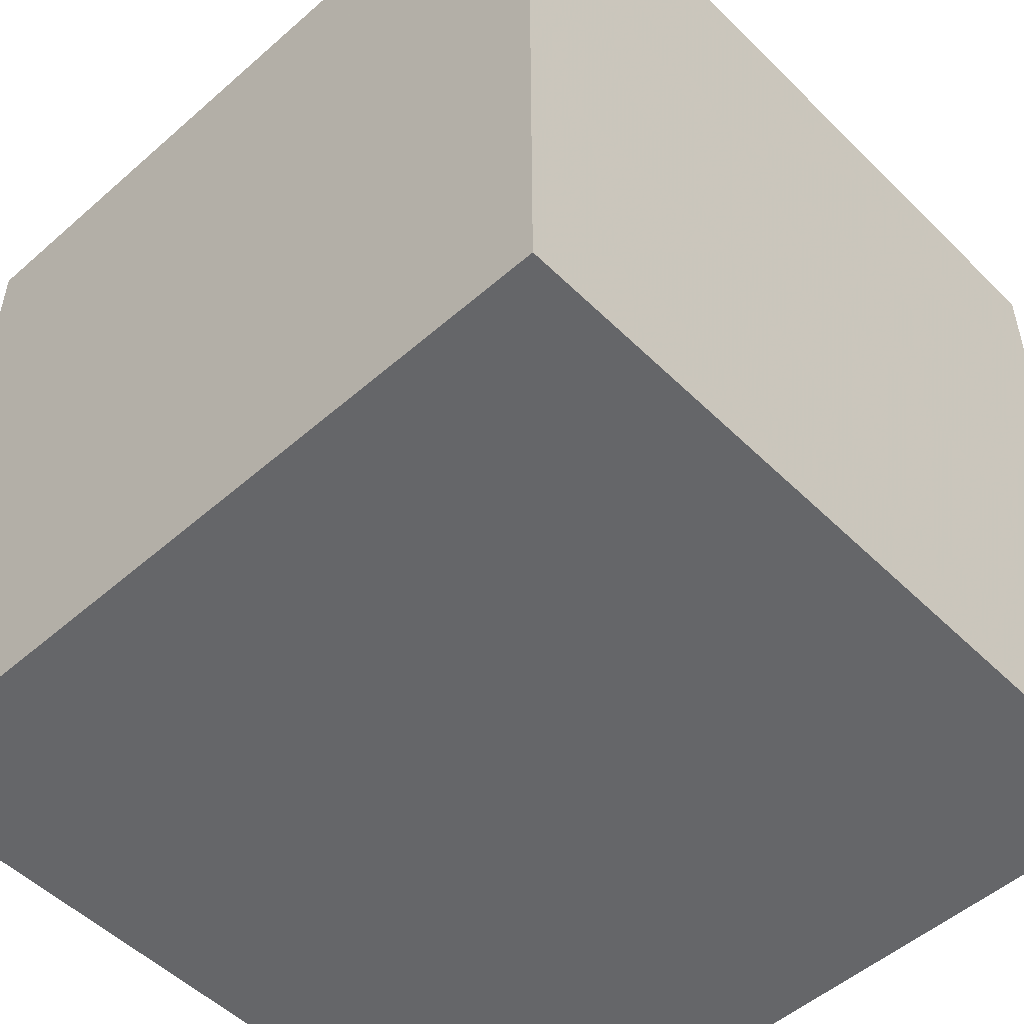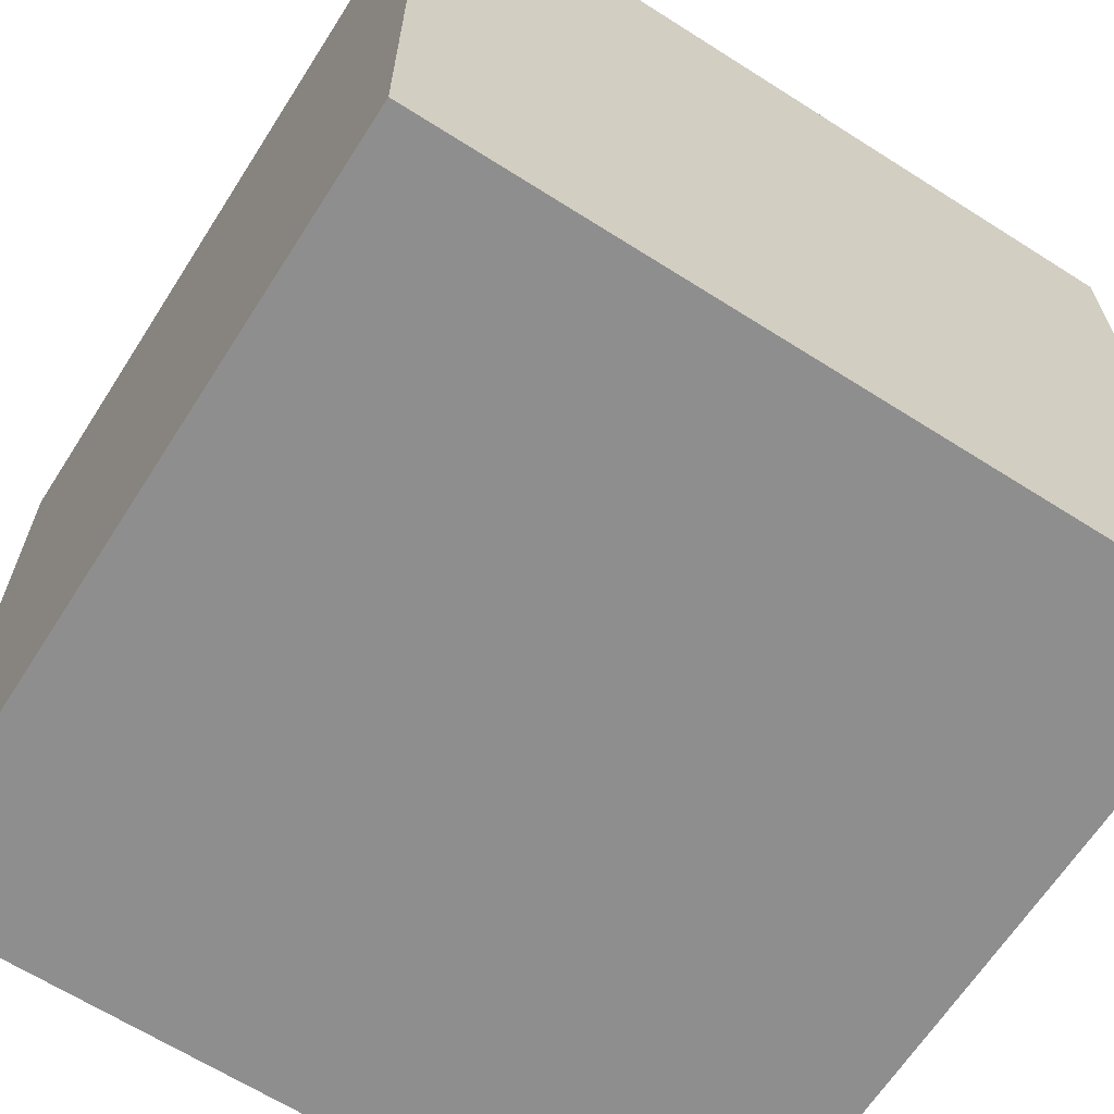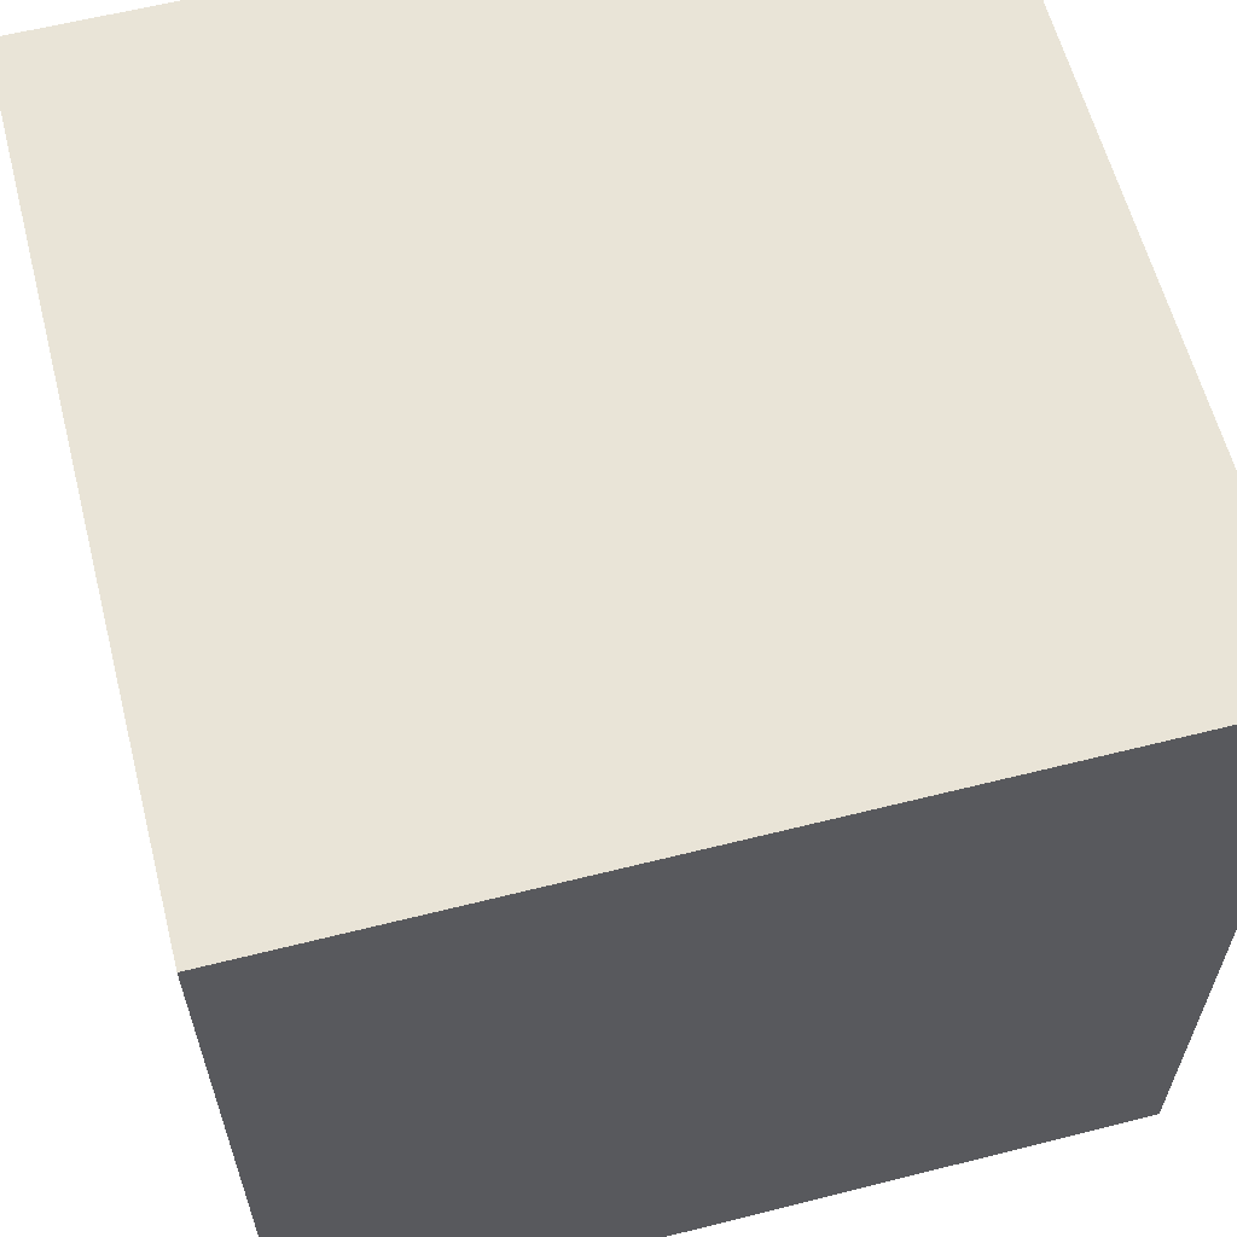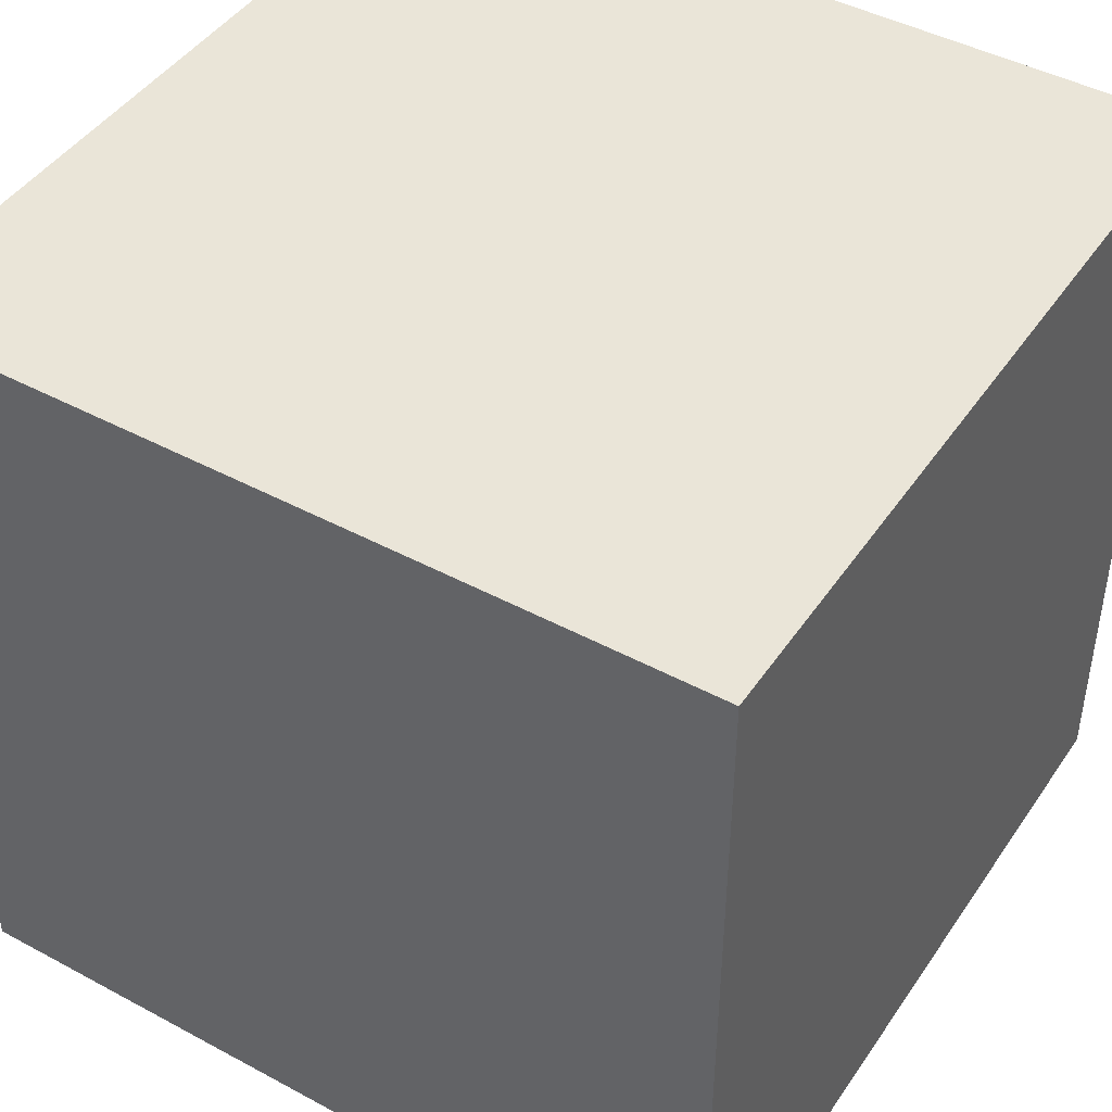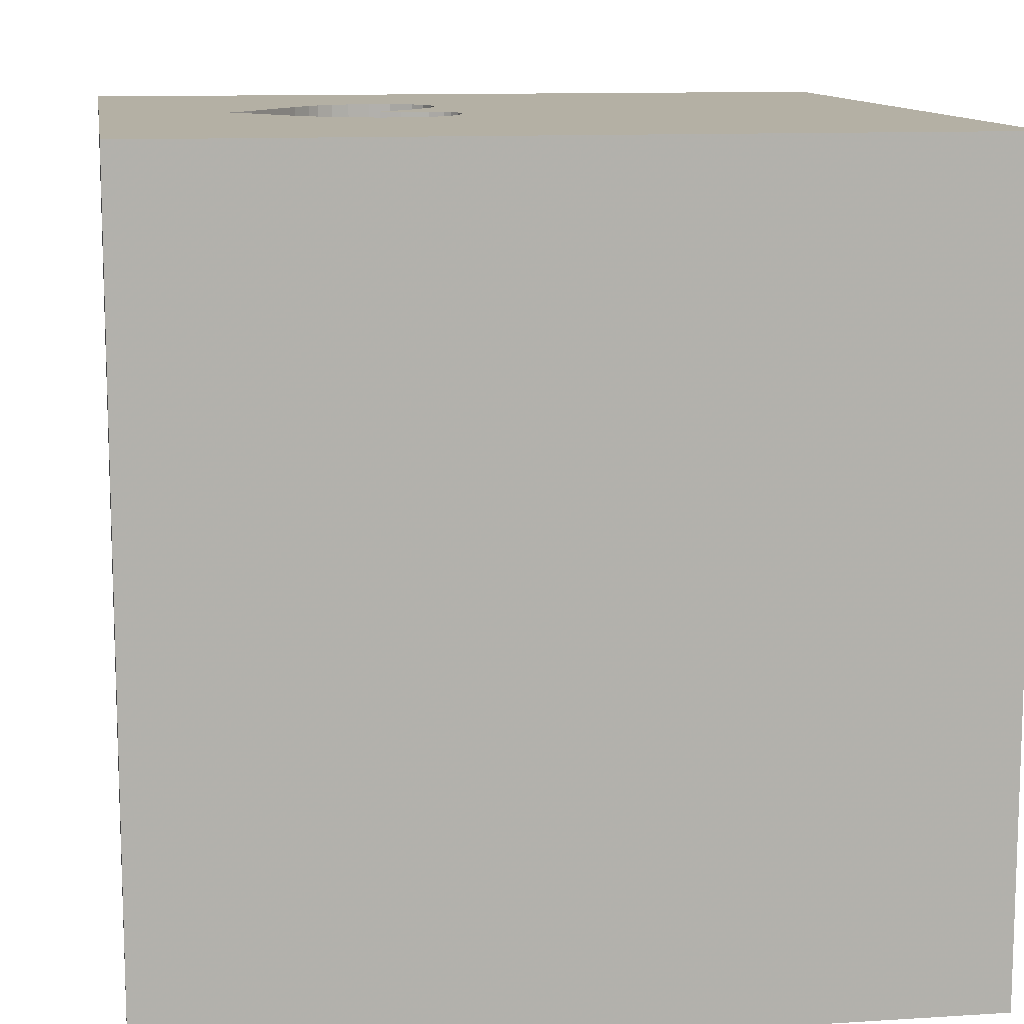
<metadata>
{"format":"obj","ext":"obj","renderer":"f3d","projection":"perspective","resolution":1024,"background":"white","views":[{"elev":-51.8,"azim":43.4,"up":"+Y"},{"elev":-65.0,"azim":-122.6,"up":"+Y"},{"elev":60.9,"azim":75.6,"up":"+Z"},{"elev":44.8,"azim":32.0,"up":"+Z"},{"elev":11.4,"azim":171.2,"up":"+Y"}]}
</metadata>
<code>
o heart_106
v 0.239 1.5 0.007075
v 0.3624 1.5 -0.3366
v 0.3624 1.4 -0.3366
v 0.3122 1.5 -0.3125
v 0.2294 1.5 -0.2145
v 0.5816 1.5 -0.3373
v -1.042 0.4688 -1.5
v -0.9375 0.6771 1.5
v -0.4427 -0 1.5
v -1.094 1.12 -1.5
v -0.7292 -0.4948 1.5
v -0.7812 -1.5 -0.1823
v -0.8333 -1.5 -1.5
v -0.6185 -1.5 -1.172
v -0.8333 -1.5 1.5
v -0.8854 -1.5 0.8333
v -0.8984 1.5 -1.087
v -0.9701 1.5 0.3581
v -0.651 1.5 1.211
v -0.8333 1.5 -1.5
v -0.8333 1.5 1.5
v -1.042 -1.237 -1.5
v -0.6771 -1.237 1.5
v 0.233 1.5 0.4582
v 0.2976 1.5 0.6014
v 0.2976 1.4 0.6014
v 0.2271 1.5 -0.003644
v 0.1975 1.5 -0.08095
v 0.1975 1.4 -0.08095
v 0.2474 0.5078 -1.5
v 0.4427 0.1562 1.5
v 0.4427 -0.2344 -1.5
v 0.1823 1.211 -1.5
v 0.6836 1.263 1.5
v 0.625 -0.4557 1.5
v 0.2148 -1.5 0.5469
v 0.3125 -1.5 -0.1302
v 0.6901 -1.5 0.9635
v 0.5208 -1.5 -0.5729
v 0.4167 -1.5 -1.5
v 0.1823 -1.5 -1.185
v 0.4167 -1.5 1.5
v 0.2214 0.5469 1.5
v 0.3007 1.5 0.0366
v 0.3906 1.5 1.237
v 0.599 1.5 -0.5469
v 0.4687 1.5 -1.5
v 0.5729 1.5 -1.276
v 0.4687 1.5 1.5
v 0.4167 1.5 0.8333
v 0.406 1.5 0.04754
v 0.2344 -1.224 -1.5
v 0.5238 1.5 -0.3509
v 0.5238 1.4 -0.3509
v 0.7017 1.5 0.5406
v 0.5425 1.4 0.6393
v 0.6663 1.5 0.5767
v 0.6663 1.4 0.5767
v 0.05208 -1.029 1.5
v -0.05208 1.094 1.5
v -0.1562 -0.4688 1.5
v -0.1562 -1.5 0.1823
v 0.02604 -1.5 1.198
v -0.1562 -1.5 -1.5
v -0.1562 -1.5 1.5
v -0.1432 1.5 0.651
v -0.3125 1.5 -0.4818
v -0.1562 1.5 -1.5
v -0.0651 1.5 -1.12
v -0.1562 1.5 1.5
v 0.2823 1.5 -0.2915
v 0.2823 1.4 -0.2915
v 0.8613 1.5 0.3125
v 0.4192 1.5 0.6419
v 0.206 1.5 -0.04056
v 0.206 1.4 -0.04056
v 0.2599 1.5 0.3382
v 1.12 0.2083 -1.5
v 1.113 0.4427 1.5
v 1.198 -0 1.5
v 1.5 1.5 1.5
v 1.25 -0.4688 1.5
v 1.25 -1.5 -1.042
v 1.068 -1.5 0.3646
v 1.152 -1.5 -0.1693
v 1.146 -1.5 1.081
v 1.5 -1.5 -1.5
v 1.5 -1.5 1.5
v 1.026 1.5 0.08402
v 1.12 1.5 1.198
v 1.5 1.5 -1.5
v 1.25 1.5 -0.3451
v 1.042 -0.4167 -1.5
v 0.4791 1.5 0.06179
v 0.4791 1.4 0.06179
v 0.3247 1.5 0.2295
v 0.2612 1.5 0.5639
v 0.251 1.5 0.01779
v 0.251 1.4 0.01779
v 1.026 1.4 0.08402
v 0.5425 1.5 0.6393
v 0.406 1.4 0.04754
v 0.2168 1.5 -0.1893
v 0.2168 1.4 -0.1893
v 0.3107 1.5 -0.3118
v 0.9846 1.5 0.03726
v -0.3906 -1.042 -1.5
v -0.3906 -0.2083 -1.5
v -0.625 1.224 1.5
v -0.5729 -1.5 0.5208
v -0.3906 -1.5 -0.5729
v -1.5 -0.9896 -1.5
v -1.5 -1.042 -1.25
v -1.5 0.1823 -1.094
v -1.5 0.4688 0.2083
v -1.5 0.1562 1.25
v -1.5 0.2083 -0.3255
v -1.5 0.1562 0.7292
v -1.5 0.2083 -1.5
v -1.5 0.4167 1.5
v -1.5 -0.1042 -0.7552
v -1.5 -0.3125 0.1302
v -1.5 -0.2083 1.5
v -1.5 1.25 -0.625
v -1.5 1.094 0.2865
v -1.5 1.211 1.042
v -1.5 1.5 -1.5
v -1.5 1.5 1.5
v -1.5 -0.5469 -0.625
v -1.5 -0.7292 0.625
v -1.5 -0.4688 1.302
v -1.5 -1.5 0.1562
v -1.5 -1.5 0.8333
v -1.5 -1.5 1.5
v -1.5 -1.5 -1.5
v -1.5 -1.5 -0.4167
v -1.5 0.651 -1.042
v -1.5 0.7292 1.042
v -1.5 1.5 0.2083
v -1.5 1.5 0.9896
v -1.5 1.5 -0.4167
v -1.5 -1.198 -0.8333
v -1.5 -1.12 0.2604
v -1.5 -1.211 1.042
v -1.5 -1.198 -0.3906
v -1.5 -0.4167 -1.5
v -1.5 -0.4167 -1.25
v -1.5 -0.3125 0.8594
v -1.5 0.8333 -0.2083
v 0.8027 1.5 -0.1882
v 0.5816 1.4 -0.3373
v 0.943 1.4 -0.009499
v 0.2008 1.5 -0.1334
v 0.8505 1.5 0.3289
v 0.6937 1.5 -0.2815
v 0.6937 1.4 -0.2815
v 0.2599 1.4 0.3382
v 0.8952 0.9896 -1.5
v 0.8864 1.5 -0.08513
v 0.8298 1.5 -0.1608
v 0.8298 1.4 -0.1608
v 0.684 1.5 0.5586
v 0.2481 1.5 0.3785
v 0.3794 1.5 0.6365
v 0.8721 1.5 -0.1042
v 0.4608 1.5 0.6477
v 0.4608 1.4 0.6477
v 0.3107 1.4 -0.3118
v 1.5 -1.042 -0.2083
v 1.5 -1.068 1.107
v 1.5 -0.8333 1.5
v 1.5 0.4036 -0.9896
v 1.5 0.5469 0.4427
v 1.5 -0.02604 -0.1693
v 1.5 0.2344 1.224
v 1.5 0.1562 -1.5
v 1.5 0.4167 1.5
v 1.5 -0.3385 -1.029
v 1.5 -0.1562 1.5
v 1.5 1.263 0.599
v 1.5 1.237 -0.4883
v 1.5 0.9896 -1.263
v 1.5 -0.3906 0.5208
v 1.5 -0.4687 -1.5
v 1.5 -1.5 -0.8333
v 1.5 -1.5 0.4167
v 1.5 -1.5 -0.1562
v 1.5 -1.5 0.9896
v 1.5 0.5859 -0.3385
v 1.5 0.8333 -1.5
v 1.5 1.5 0.1562
v 1.5 1.5 0.8333
v 1.5 1.5 -0.4167
v 1.5 -1.12 -1.042
v 1.5 -1.198 0.4427
v 1.5 -0.3906 1.25
v 1.5 0.8854 1.042
v 0.4798 1.5 0.06823
v 0.4798 1.4 0.06823
v -1.276 0.3776 1.5
v -1.198 1.146 1.5
v -1.159 -0.4883 -1.5
v -1.25 -0.4427 1.5
v -1.185 -1.5 -1.016
v -1.224 -1.5 0.2865
v -1.12 -1.5 1.211
v -1.172 -1.5 -0.4688
v -1.224 1.5 -0.2344
v -1.224 1.5 1.042
v 0.4357 1.5 0.1083
v 0.2358 1.5 0.421
v 0.2358 1.4 0.421
v 0.3007 1.4 0.0366
v 0.3884 1.5 0.1514
v 0.3884 1.4 0.1514
v 0.7596 1.5 -0.2317
v 0.7596 1.4 -0.2317
v 0.233 1.4 0.4582
v 0.2379 1.5 0.5055
v 0.2379 1.4 0.5055
v -0.4167 0.625 -1.5
v -0.4167 0.625 1.5
v -0.4427 1.25 -1.5
v -0.4167 -1.5 1.198
v 0.983 1.5 0.1384
v 0.2008 1.4 -0.1334
v 0.4778 1.5 -0.3549
v 0.4778 1.4 -0.3549
v 1.061 -1.042 -1.5
v 0.8333 -1.5 -1.12
v 0.7812 1.5 0.625
v 0.7273 1.5 -0.2561
v 0.6771 -1.224 1.5
v 0.6095 1.5 0.6151
v 0.6095 1.4 0.6151
v 0.6337 1.5 -0.3166
v 0.943 1.5 -0.009499
v 0.2271 1.4 -0.003644
v 0.3365 1.5 -0.3242
v 0.6337 1.4 -0.3166
v 0.2421 1.5 -0.2397
v 0.2421 1.4 -0.2397
v 0.7017 1.4 0.5406
v 0.7613 1.5 0.465
v 0.7613 1.4 0.465
v 0.4153 1.5 -0.3507
v 0.4153 1.4 -0.3507
v 0.3794 1.4 0.6365
v 0.2612 1.4 0.5639
v 0.3247 1.4 0.2295
v 0.9397 1.5 0.1927
v 0.9397 1.4 0.1927
f 144 133 134
f 133 206 134
f 206 15 134
f 15 23 134
f 134 131 144
f 123 131 134
f 133 205 206
f 203 123 134
f 205 16 206
f 131 130 144
f 144 132 133
f 206 224 15
f 65 23 15
f 144 143 132
f 132 205 133
f 224 65 15
f 130 143 144
f 23 11 134
f 11 203 134
f 123 116 131
f 131 148 130
f 16 224 206
f 65 59 23
f 116 148 131
f 205 110 16
f 224 63 65
f 143 145 132
f 203 200 123
f 120 116 123
f 145 136 132
f 16 110 224
f 42 59 65
f 200 120 123
f 136 205 132
f 63 42 65
f 42 233 59
f 59 61 23
f 203 9 200
f 136 207 205
f 61 11 23
f 11 9 203
f 120 138 116
f 116 118 148
f 130 122 143
f 110 63 224
f 128 138 120
f 145 135 136
f 205 12 110
f 110 36 63
f 63 38 42
f 88 233 42
f 200 128 120
f 148 122 130
f 145 142 135
f 135 207 136
f 207 12 205
f 38 88 42
f 9 8 200
f 138 118 116
f 118 122 148
f 122 145 143
f 135 204 207
f 61 9 11
f 128 126 138
f 122 129 145
f 12 62 110
f 62 36 110
f 36 38 63
f 59 35 61
f 200 201 128
f 38 86 88
f 233 35 59
f 8 201 200
f 142 113 135
f 9 222 8
f 129 142 145
f 207 111 12
f 118 115 122
f 204 111 207
f 61 31 9
f 138 115 118
f 117 129 122
f 12 111 62
f 88 35 233
f 35 31 61
f 111 37 62
f 9 43 222
f 115 117 122
f 129 113 142
f 204 14 111
f 62 37 36
f 31 43 9
f 222 109 8
f 109 201 8
f 128 140 126
f 138 125 115
f 117 121 129
f 113 112 135
f 88 82 35
f 201 21 128
f 209 140 128
f 126 125 138
f 22 135 112
f 135 13 204
f 36 84 38
f 86 188 88
f 170 171 88
f 209 128 21
f 125 149 115
f 129 147 113
f 22 13 135
f 13 14 204
f 37 84 36
f 84 86 38
f 170 88 188
f 19 209 21
f 121 147 129
f 171 82 88
f 109 21 201
f 202 22 112
f 84 188 86
f 35 80 31
f 43 60 222
f 222 60 109
f 18 209 19
f 149 117 115
f 147 112 113
f 107 22 202
f 14 41 111
f 111 39 37
f 195 170 188
f 82 80 35
f 18 140 209
f 140 139 126
f 121 114 147
f 147 146 112
f 108 107 202
f 196 171 170
f 18 139 140
f 139 125 126
f 117 114 121
f 202 112 146
f 107 13 22
f 37 85 84
f 84 186 188
f 60 21 109
f 41 39 111
f 39 85 37
f 195 188 186
f 183 170 195
f 183 196 170
f 171 179 82
f 80 79 31
f 31 79 43
f 60 70 21
f 66 18 19
f 149 137 117
f 137 114 117
f 114 146 147
f 13 64 14
f 196 179 171
f 179 80 82
f 19 21 70
f 208 139 18
f 125 124 149
f 114 119 146
f 107 64 13
f 64 41 14
f 85 186 84
f 175 179 196
f 43 34 60
f 45 19 70
f 77 18 66
f 202 146 119
f 52 64 107
f 85 187 186
f 169 195 186
f 169 183 195
f 66 19 45
f 67 18 77
f 230 85 39
f 169 186 187
f 174 183 169
f 139 124 125
f 124 137 149
f 183 175 196
f 179 79 80
f 79 34 43
f 34 70 60
f 139 141 124
f 7 202 119
f 7 108 202
f 41 230 39
f 179 177 79
f 34 49 70
f 50 66 45
f 97 219 66
f 77 66 163
f 28 153 67
f 67 77 27
f 67 27 75
f 67 75 28
f 105 4 67
f 67 241 71
f 67 71 105
f 67 208 18
f 208 141 139
f 137 119 114
f 221 108 7
f 30 108 221
f 32 107 108
f 64 40 41
f 230 83 85
f 174 173 183
f 173 175 183
f 175 177 179
f 45 70 49
f 66 50 25
f 25 97 66
f 211 163 66
f 66 219 24
f 66 24 211
f 96 51 77
f 77 51 44
f 1 27 77
f 77 44 98
f 77 98 1
f 103 5 241
f 103 241 67
f 67 153 103
f 4 46 67
f 30 32 108
f 32 52 107
f 52 40 64
f 189 173 174
f 79 81 34
f 164 25 50
f 50 74 164
f 214 210 51
f 51 96 214
f 124 127 137
f 85 185 187
f 166 74 50
f 50 101 166
f 51 210 198
f 198 94 51
f 46 4 239
f 46 239 2
f 227 53 46
f 46 2 246
f 46 246 227
f 17 208 67
f 17 141 208
f 141 127 124
f 137 127 119
f 40 230 41
f 83 185 85
f 169 187 185
f 197 175 173
f 197 177 175
f 177 81 79
f 50 231 55
f 55 162 57
f 50 55 57
f 234 101 50
f 57 234 50
f 17 127 141
f 7 119 127
f 78 32 30
f 229 52 32
f 229 40 52
f 40 87 230
f 194 169 185
f 178 174 169
f 172 189 174
f 197 81 177
f 231 50 45
f 46 53 6
f 6 236 46
f 69 67 46
f 69 17 67
f 10 7 127
f 158 78 30
f 93 229 32
f 229 87 40
f 178 169 194
f 181 173 189
f 34 81 49
f 90 45 49
f 231 251 73
f 73 154 244
f 231 73 244
f 244 55 231
f 46 236 155
f 91 48 46
f 48 69 46
f 221 7 10
f 158 30 33
f 78 93 32
f 182 181 189
f 181 180 173
f 90 49 81
f 231 45 90
f 251 231 89
f 46 155 232
f 223 221 10
f 33 30 221
f 87 83 230
f 172 174 178
f 182 189 172
f 180 197 173
f 89 231 90
f 89 225 251
f 150 92 46
f 46 232 216
f 46 216 150
f 33 221 223
f 91 46 92
f 160 165 92
f 150 160 92
f 106 89 92
f 92 237 106
f 92 165 159
f 159 237 92
f 83 87 185
f 180 81 197
f 47 69 48
f 68 17 69
f 20 127 17
f 20 10 127
f 20 223 10
f 68 33 223
f 47 158 33
f 194 185 87
f 91 181 182
f 191 180 181
f 192 81 180
f 192 90 81
f 192 89 90
f 191 92 89
f 91 47 48
f 47 68 69
f 68 20 17
f 68 223 20
f 47 33 68
f 91 158 47
f 190 78 158
f 176 93 78
f 184 229 93
f 184 178 194
f 176 172 178
f 190 182 172
f 91 193 181
f 193 191 181
f 191 192 180
f 191 89 192
f 193 92 191
f 91 92 193
f 91 190 158
f 190 176 78
f 176 184 93
f 184 87 229
f 184 194 87
f 176 178 184
f 190 172 176
f 91 182 190
f 249 26 220
f 97 25 26
f 26 249 97
f 219 97 249
f 249 220 219
f 248 220 26
f 25 164 26
f 248 218 220
f 248 26 164
f 24 219 220
f 220 218 24
f 218 248 212
f 248 164 74
f 211 24 218
f 218 212 211
f 212 248 157
f 74 166 167
f 167 248 74
f 163 211 212
f 212 157 163
f 167 157 248
f 166 101 167
f 157 77 163
f 56 157 167
f 56 167 101
f 157 250 96
f 96 77 157
f 157 56 250
f 56 235 250
f 101 234 235
f 235 56 101
f 250 215 96
f 235 58 250
f 234 57 235
f 214 96 215
f 245 215 250
f 58 235 57
f 250 58 243
f 210 214 215
f 215 199 210
f 199 215 245
f 243 245 250
f 57 162 58
f 162 55 243
f 243 58 162
f 199 198 210
f 199 245 252
f 55 244 245
f 245 243 55
f 199 95 198
f 199 252 152
f 252 245 154
f 252 154 73
f 73 251 252
f 244 154 245
f 94 198 95
f 199 161 95
f 152 161 199
f 100 152 252
f 251 225 252
f 51 94 95
f 95 102 51
f 95 161 217
f 161 152 159
f 165 160 161
f 159 165 161
f 106 237 152
f 152 100 106
f 100 252 225
f 225 89 100
f 95 228 102
f 156 95 217
f 150 216 217
f 217 161 150
f 237 159 152
f 161 160 150
f 89 106 100
f 102 213 51
f 228 95 54
f 228 247 102
f 156 240 95
f 156 217 232
f 232 155 156
f 217 216 232
f 44 51 213
f 213 102 104
f 53 227 228
f 228 54 53
f 151 54 95
f 227 246 247
f 247 228 227
f 247 3 102
f 240 156 155
f 155 236 240
f 240 151 95
f 98 44 213
f 213 99 98
f 104 226 213
f 102 242 104
f 54 151 53
f 246 2 247
f 3 247 2
f 168 102 3
f 236 6 240
f 151 240 6
f 213 238 99
f 103 153 226
f 226 104 103
f 29 213 226
f 102 168 242
f 5 103 104
f 104 242 5
f 6 53 151
f 2 239 3
f 168 3 239
f 168 239 4
f 4 105 168
f 1 98 99
f 99 238 1
f 213 76 238
f 76 213 29
f 29 226 153
f 153 28 29
f 242 168 72
f 241 5 242
f 27 1 238
f 238 76 27
f 28 75 76
f 76 29 28
f 242 72 71
f 71 241 242
f 105 71 72
f 72 168 105
f 75 27 76

</code>
